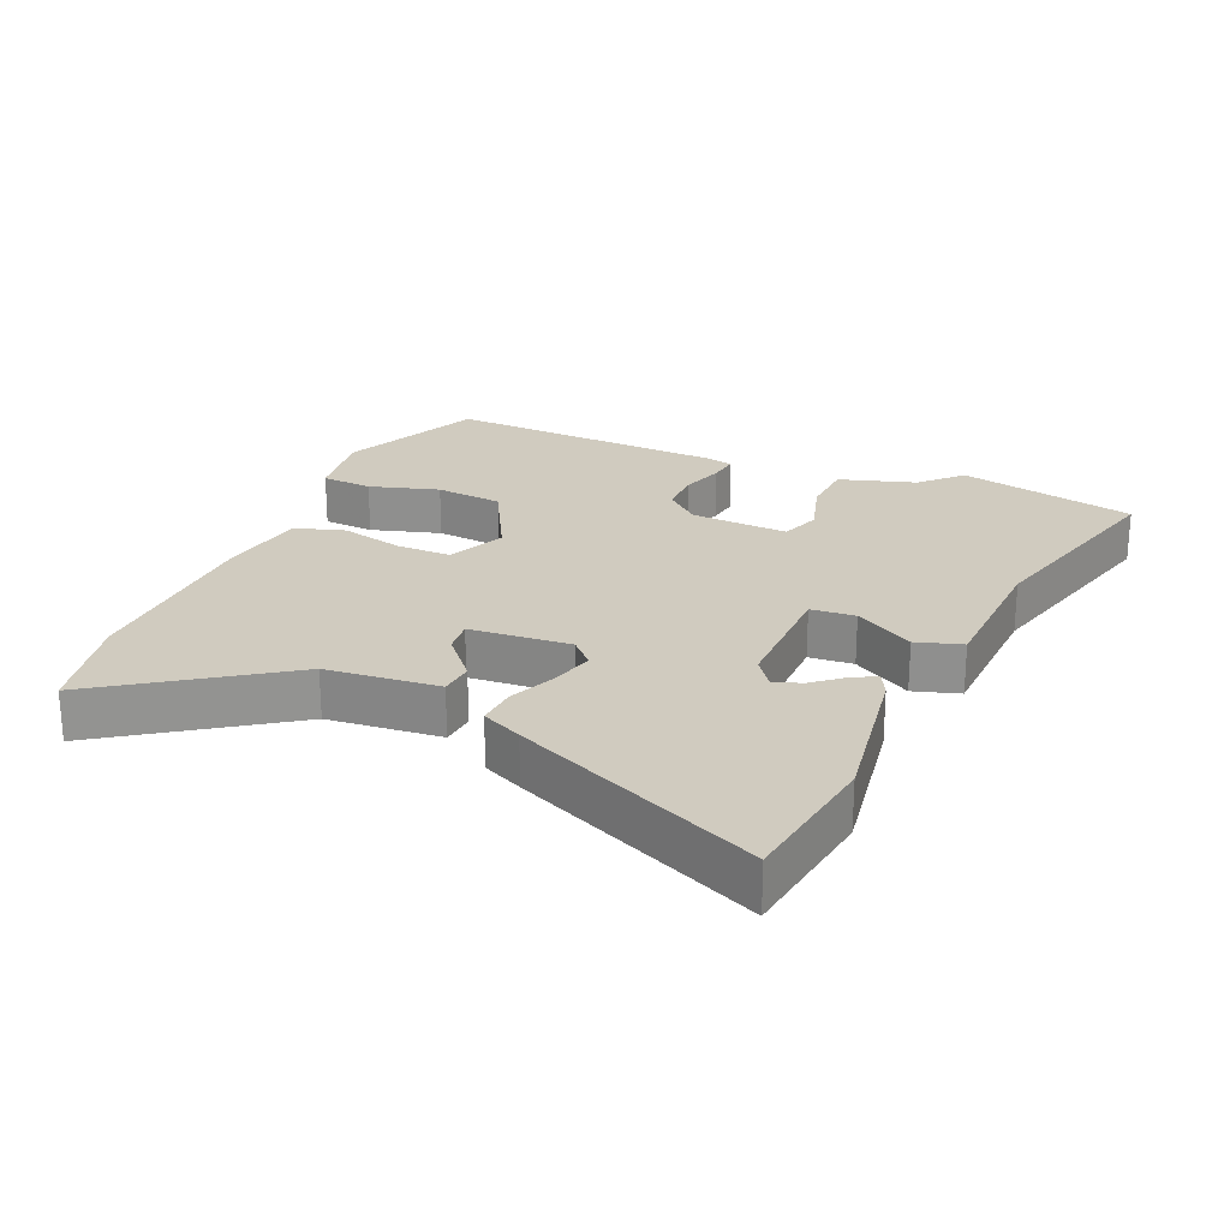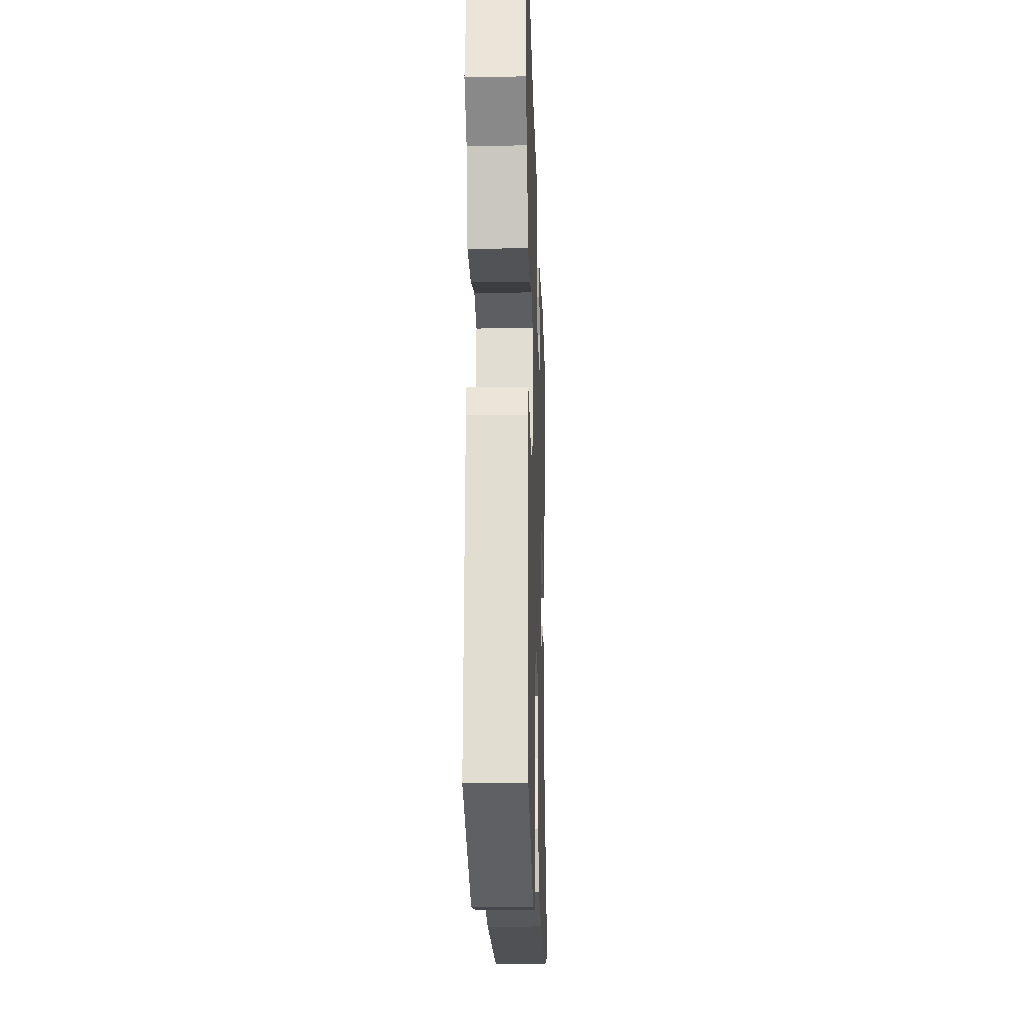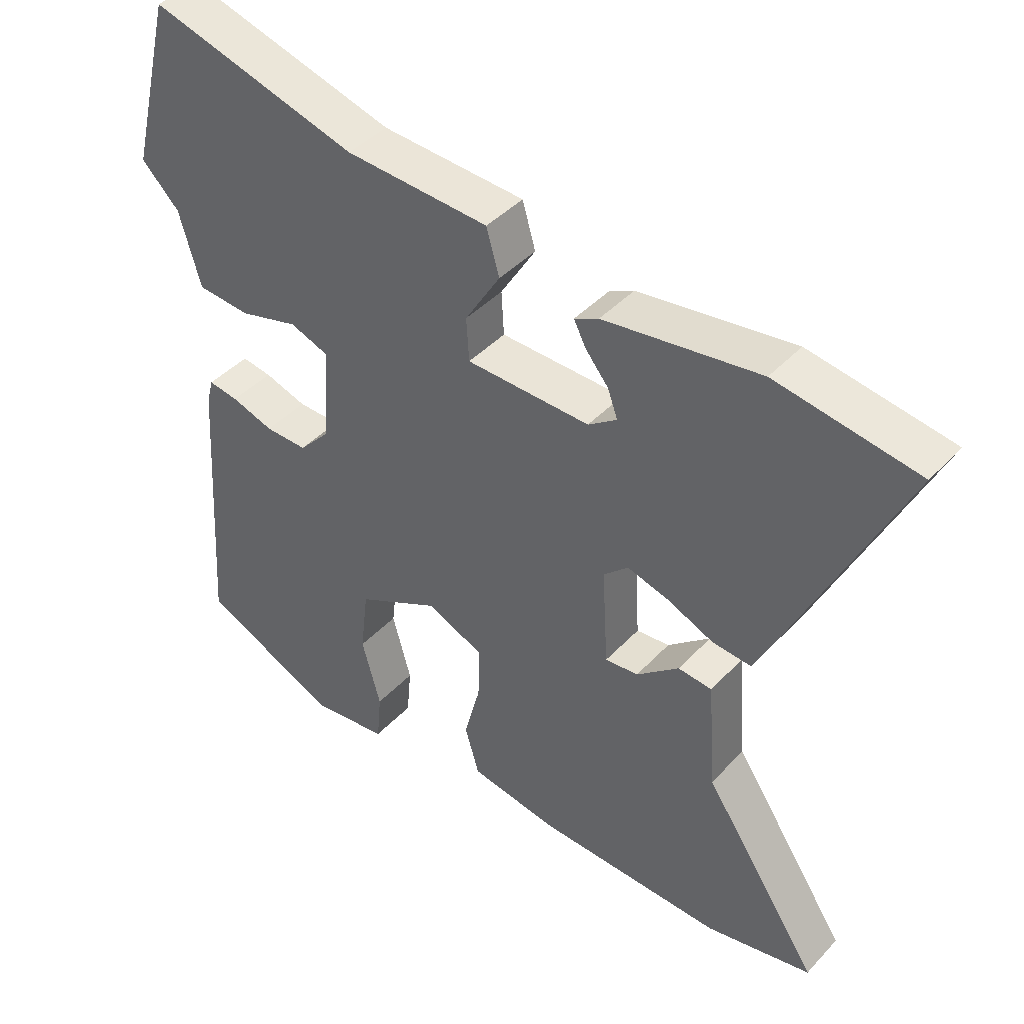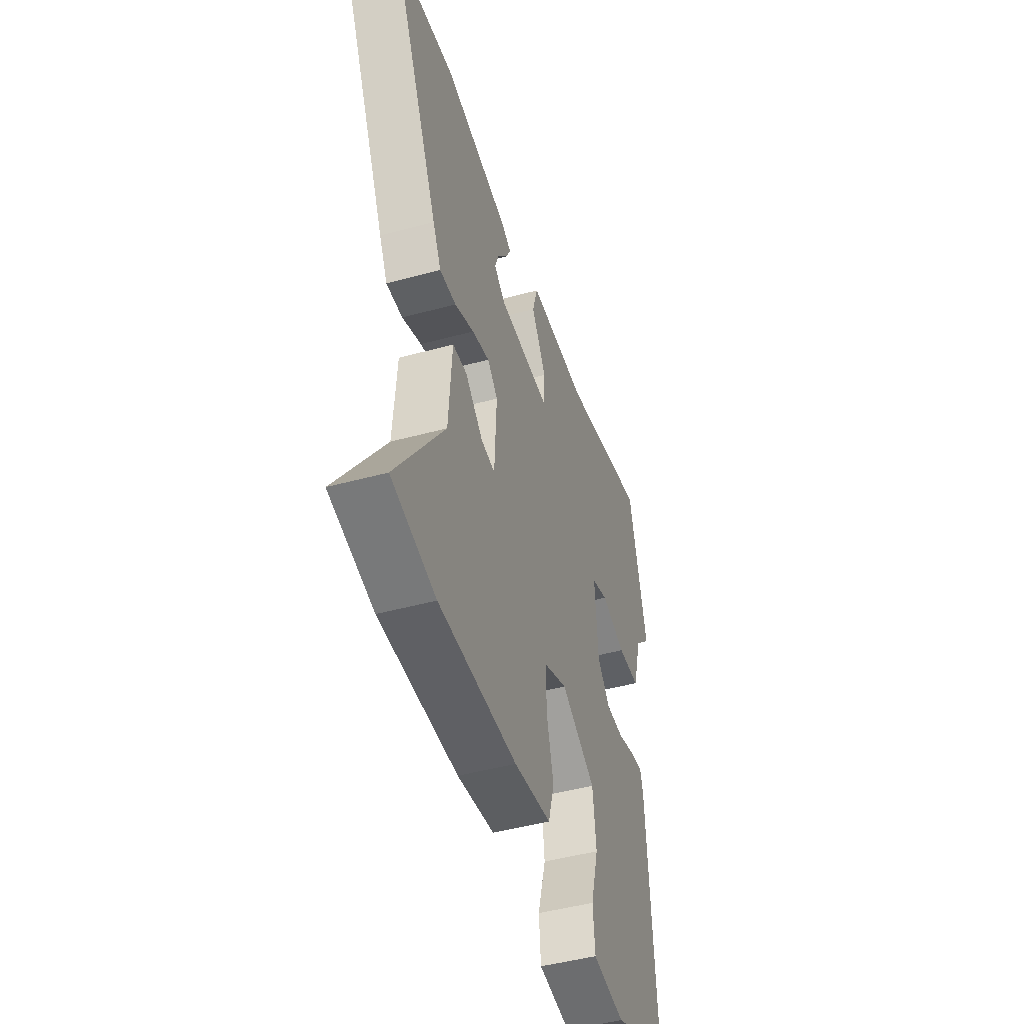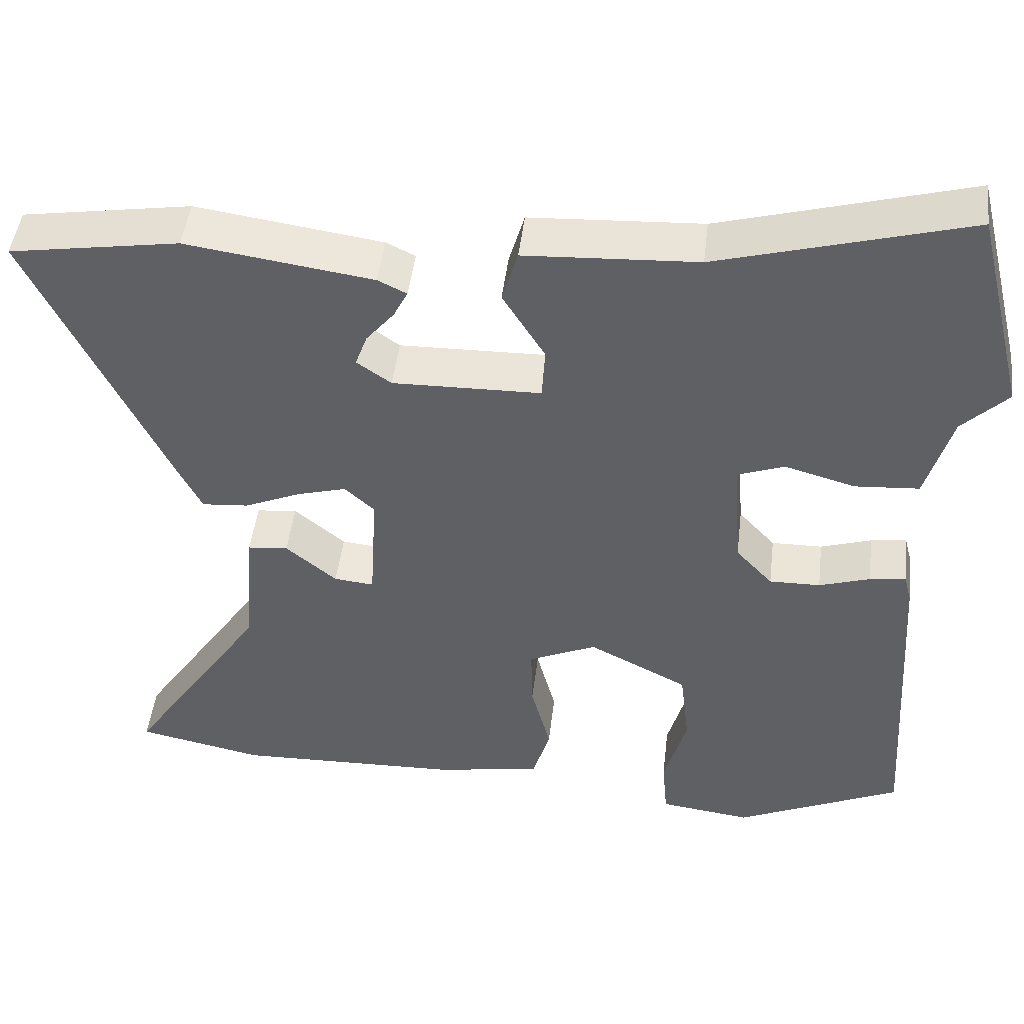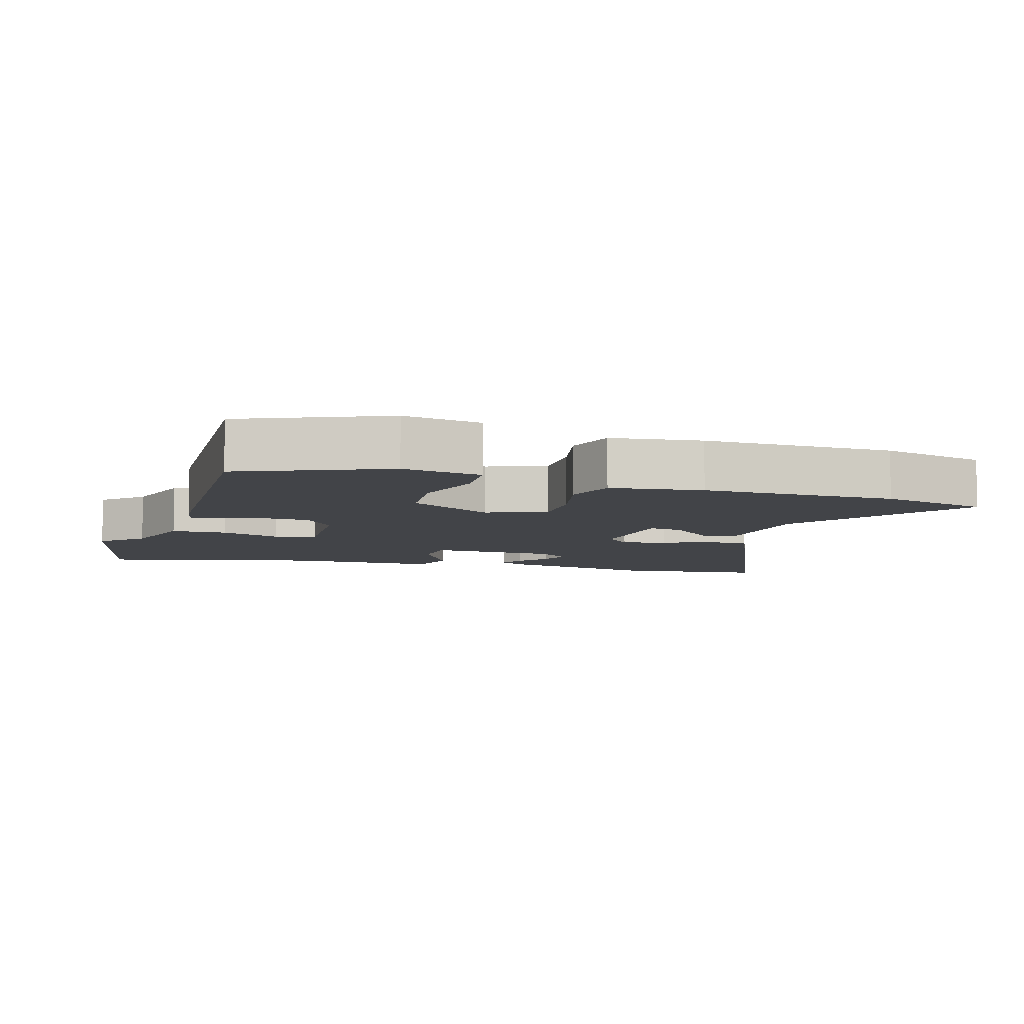
<metadata>
{"format":"obj","ext":"obj","renderer":"f3d","projection":"perspective","resolution":1024,"background":"white","views":[{"elev":23.7,"azim":-67.6,"up":"+Y"},{"elev":-18.3,"azim":91.8,"up":"+Z"},{"elev":42.4,"azim":-141.1,"up":"+Z"},{"elev":-47.1,"azim":-72.9,"up":"+Z"},{"elev":46.9,"azim":6.8,"up":"+Z"},{"elev":-7.8,"azim":161.2,"up":"+Y"}]}
</metadata>
<code>
v 0.468 0.07 0.628
v 0.534 0.07 0.362
v 0.476 0.07 0.304
v 0.443 0.07 0.189
v 0.361 0.07 0.183
v 0.271 0.07 0.208
v 0.211 0.07 0.186
v 0.222 0.07 0.039
v 0.269 0.07 -0.012
v 0.334 0.07 -0.011
v 0.399 0.07 0.01
v 0.445 0.07 0.017
v 0.455 0.07 -0.021
v 0.482 0.07 -0.447
v 0.27 0.07 -0.544
v 0.153 0.07 -0.529
v 0.146 0.07 -0.452
v 0.175 0.07 -0.347
v 0.163 0.07 -0.246
v 0.036 0.07 -0.181
v -0.051 0.07 -0.22
v -0.049 0.07 -0.303
v -0.024 0.07 -0.398
v -0.046 0.07 -0.474
v -0.182 0.07 -0.497
v -0.469 0.07 -0.506
v -0.631 0.07 -0.473
v -0.453 0.07 -0.207
v -0.44 0.07 -0.037
v -0.388 0.07 -0.032
v -0.323 0.07 -0.086
v -0.272 0.07 -0.091
v -0.263 0.07 0.061
v -0.301 0.07 0.096
v -0.365 0.07 0.078
v -0.436 0.07 0.047
v -0.496 0.07 0.042
v -0.526 0.07 0.102
v -0.699 0.07 0.468
v -0.482 0.07 0.503
v -0.243 0.07 0.469
v -0.206 0.07 0.451
v -0.224 0.07 0.415
v -0.26 0.07 0.371
v -0.275 0.07 0.329
v -0.231 0.07 0.298
v -0.041 0.07 0.302
v -0.037 0.07 0.369
v -0.091 0.07 0.457
v -0.071 0.07 0.526
v 0.149 0.07 0.538
v 0.468 0 0.628
v 0.534 0 0.362
v 0.476 0 0.304
v 0.443 0 0.189
v 0.361 0 0.183
v 0.271 0 0.208
v 0.211 0 0.186
v 0.222 0 0.039
v 0.269 0 -0.012
v 0.334 0 -0.011
v 0.399 0 0.01
v 0.445 0 0.017
v 0.455 0 -0.021
v 0.482 0 -0.447
v 0.27 0 -0.544
v 0.153 0 -0.529
v 0.146 0 -0.452
v 0.175 0 -0.347
v 0.163 0 -0.246
v 0.036 0 -0.181
v -0.051 0 -0.22
v -0.049 0 -0.303
v -0.024 0 -0.398
v -0.046 0 -0.474
v -0.182 0 -0.497
v -0.469 0 -0.506
v -0.631 0 -0.473
v -0.453 0 -0.207
v -0.44 0 -0.037
v -0.388 0 -0.032
v -0.323 0 -0.086
v -0.272 0 -0.091
v -0.263 0 0.061
v -0.301 0 0.096
v -0.365 0 0.078
v -0.436 0 0.047
v -0.496 0 0.042
v -0.526 0 0.102
v -0.699 0 0.468
v -0.482 0 0.503
v -0.243 0 0.469
v -0.206 0 0.451
v -0.224 0 0.415
v -0.26 0 0.371
v -0.275 0 0.329
v -0.231 0 0.298
v -0.041 0 0.302
v -0.037 0 0.369
v -0.091 0 0.457
v -0.071 0 0.526
v 0.149 0 0.538
f 48 49 50 51
f 1 2 3
f 51 1 3
f 48 51 3
f 47 48 3
f 46 47 3 4
f 42 43 44
f 41 42 44
f 40 41 44
f 39 40 44
f 38 39 44
f 38 44 45
f 37 38 45
f 36 37 45
f 35 36 45
f 34 35 45 46
f 28 29 30 31
f 28 31 32
f 27 28 32
f 26 27 32
f 25 26 32
f 24 25 32
f 23 24 32
f 22 23 32
f 21 22 32 33
f 16 17 18
f 15 16 18
f 14 15 18
f 13 14 18
f 12 13 18
f 11 12 18
f 10 11 18
f 9 10 18 19
f 8 9 19 20
f 4 5 6
f 46 4 6
f 46 6 7
f 34 46 7
f 33 34 7
f 20 21 33
f 8 20 33
f 7 8 33
f 102 101 100 99
f 54 53 52
f 54 52 102
f 54 102 99
f 54 99 98
f 55 54 98 97
f 95 94 93
f 95 93 92
f 95 92 91
f 95 91 90
f 95 90 89
f 96 95 89
f 96 89 88
f 96 88 87
f 96 87 86
f 97 96 86 85
f 82 81 80 79
f 83 82 79
f 83 79 78
f 83 78 77
f 83 77 76
f 83 76 75
f 83 75 74
f 83 74 73
f 84 83 73 72
f 69 68 67
f 69 67 66
f 69 66 65
f 69 65 64
f 69 64 63
f 69 63 62
f 69 62 61
f 70 69 61 60
f 71 70 60 59
f 57 56 55
f 57 55 97
f 58 57 97
f 58 97 85
f 58 85 84
f 84 72 71
f 84 71 59
f 84 59 58
f 1 52 53 2
f 2 53 54 3
f 3 54 55 4
f 4 55 56 5
f 5 56 57 6
f 6 57 58 7
f 7 58 59 8
f 8 59 60 9
f 9 60 61 10
f 10 61 62 11
f 11 62 63 12
f 12 63 64 13
f 13 64 65 14
f 14 65 66 15
f 15 66 67 16
f 16 67 68 17
f 17 68 69 18
f 18 69 70 19
f 19 70 71 20
f 20 71 72 21
f 21 72 73 22
f 22 73 74 23
f 23 74 75 24
f 24 75 76 25
f 25 76 77 26
f 26 77 78 27
f 27 78 79 28
f 28 79 80 29
f 29 80 81 30
f 30 81 82 31
f 31 82 83 32
f 32 83 84 33
f 33 84 85 34
f 34 85 86 35
f 35 86 87 36
f 36 87 88 37
f 37 88 89 38
f 38 89 90 39
f 39 90 91 40
f 40 91 92 41
f 41 92 93 42
f 42 93 94 43
f 43 94 95 44
f 44 95 96 45
f 45 96 97 46
f 46 97 98 47
f 47 98 99 48
f 48 99 100 49
f 49 100 101 50
f 50 101 102 51
f 51 102 52 1

</code>
